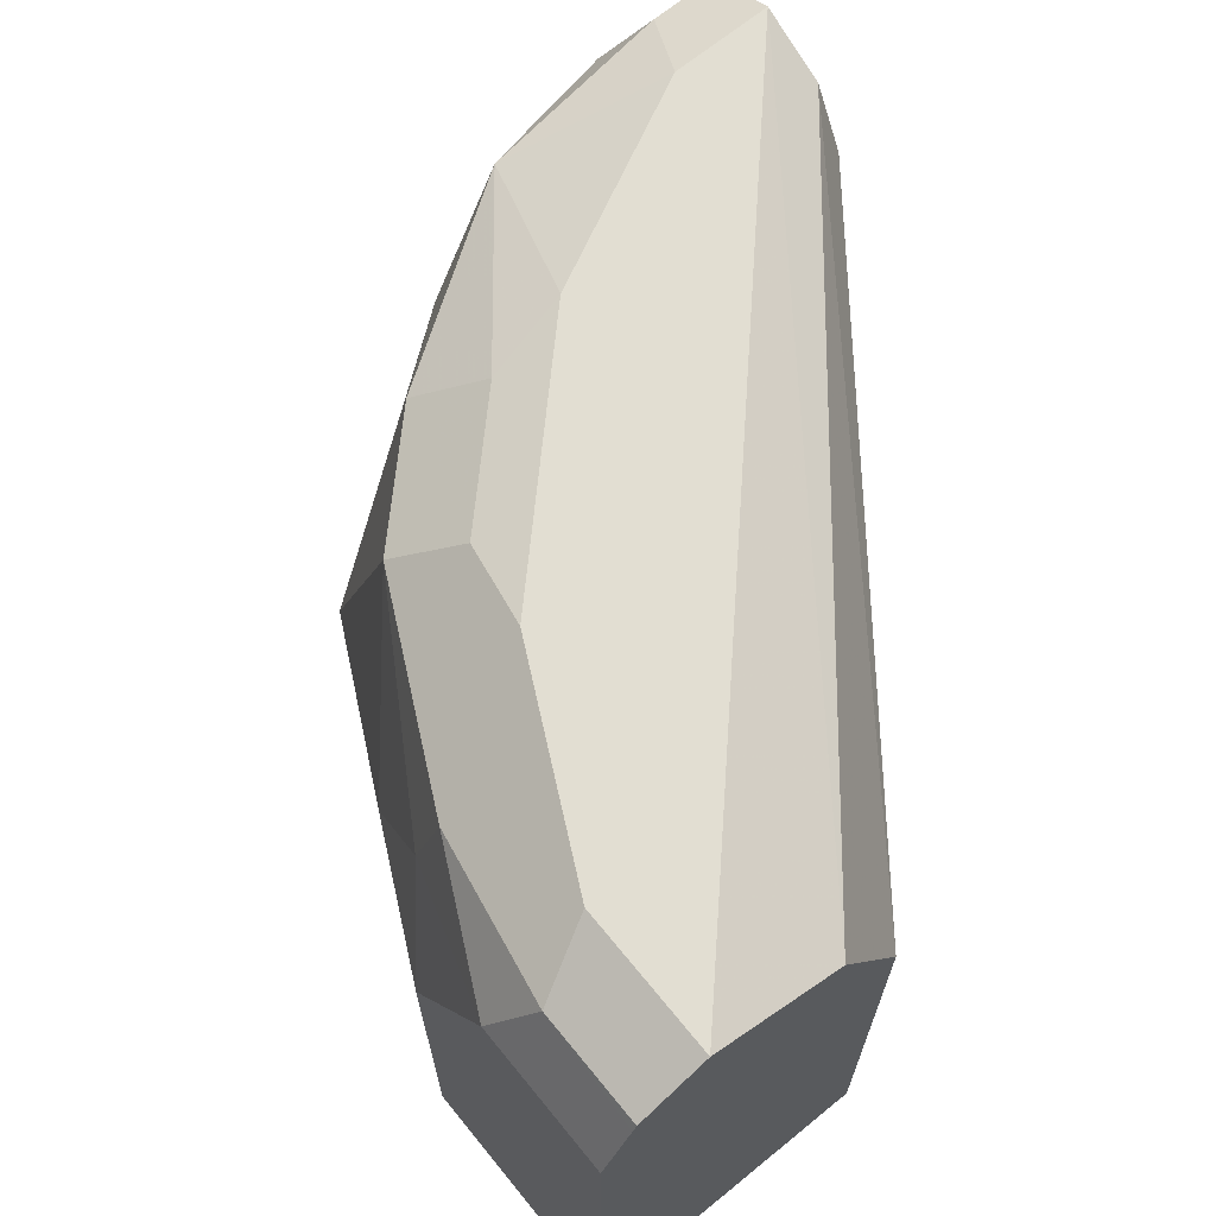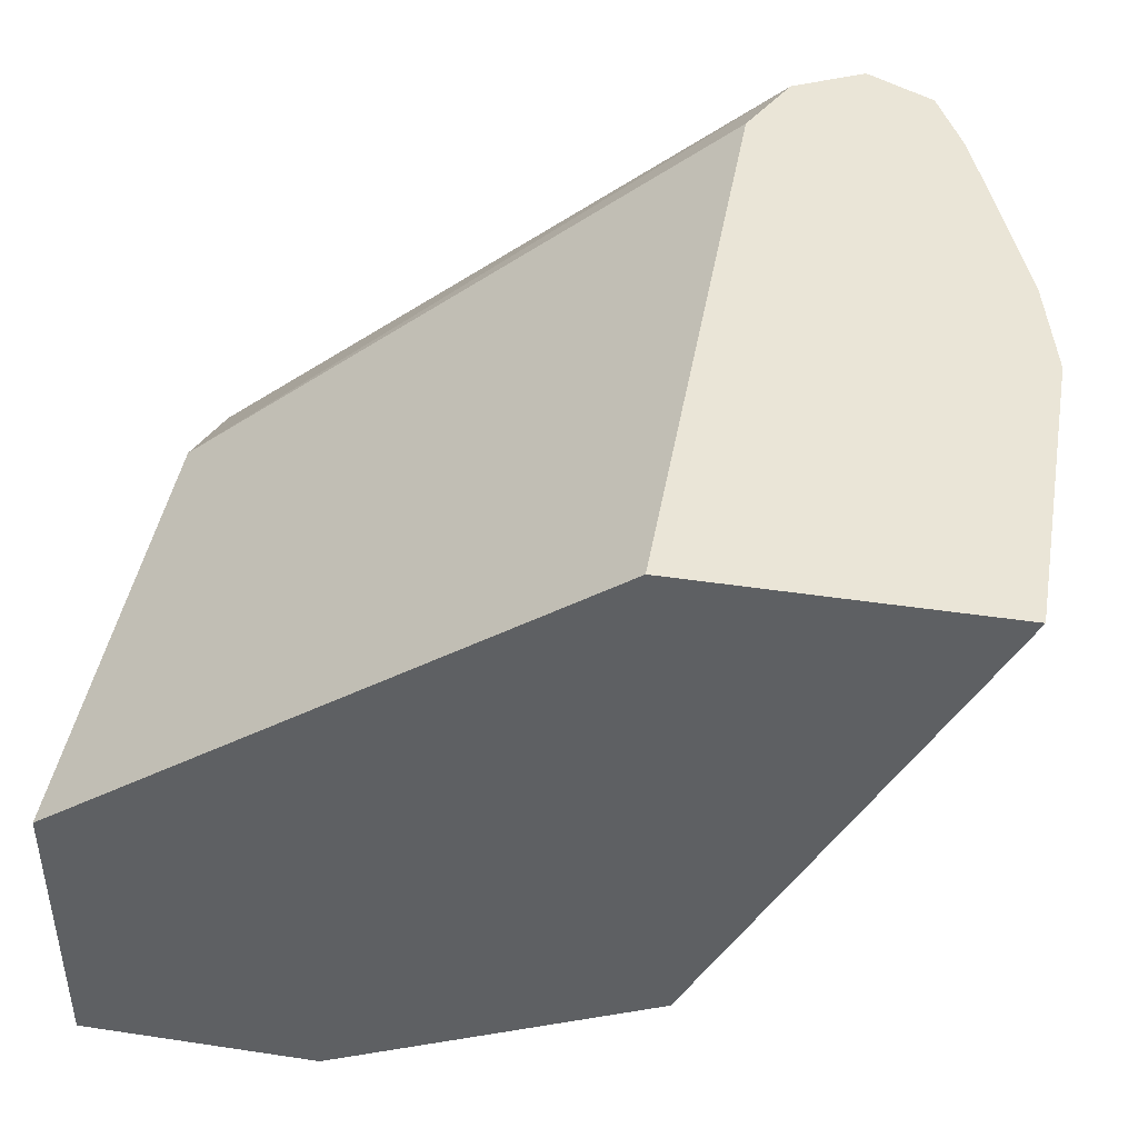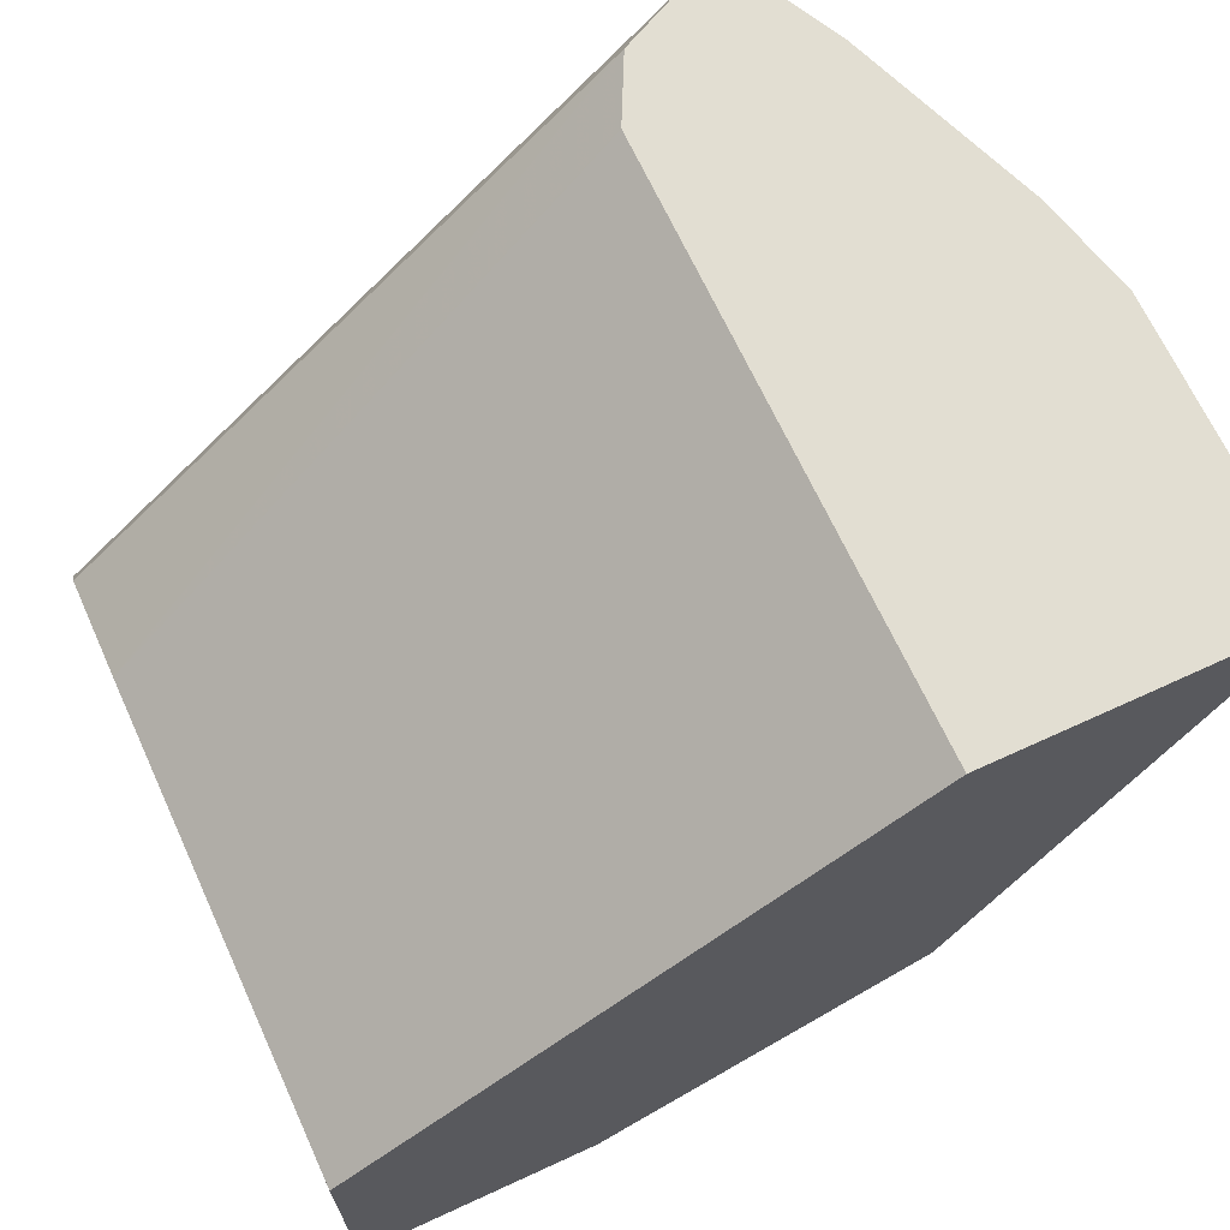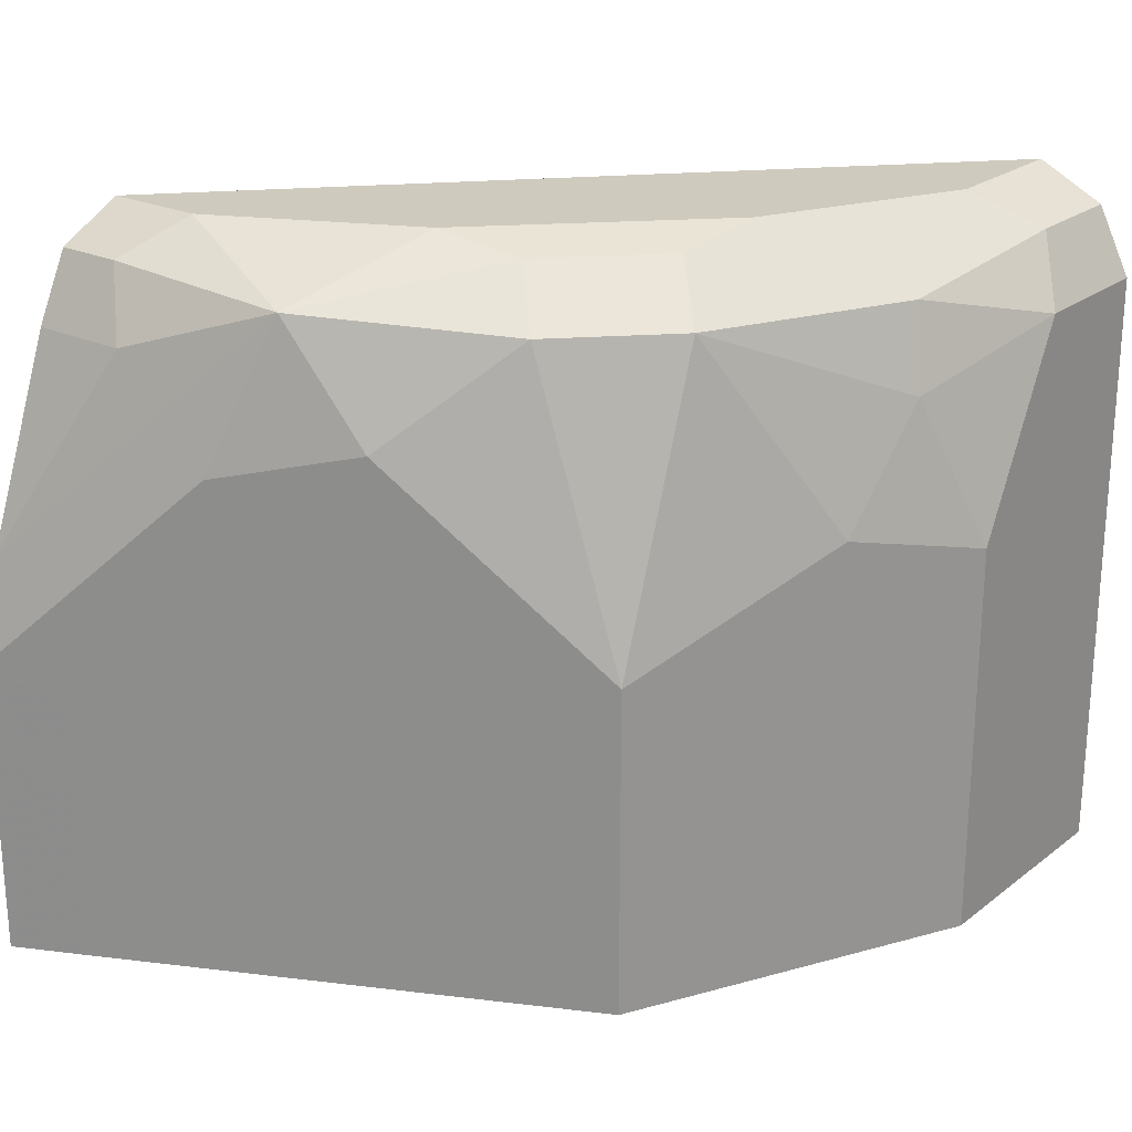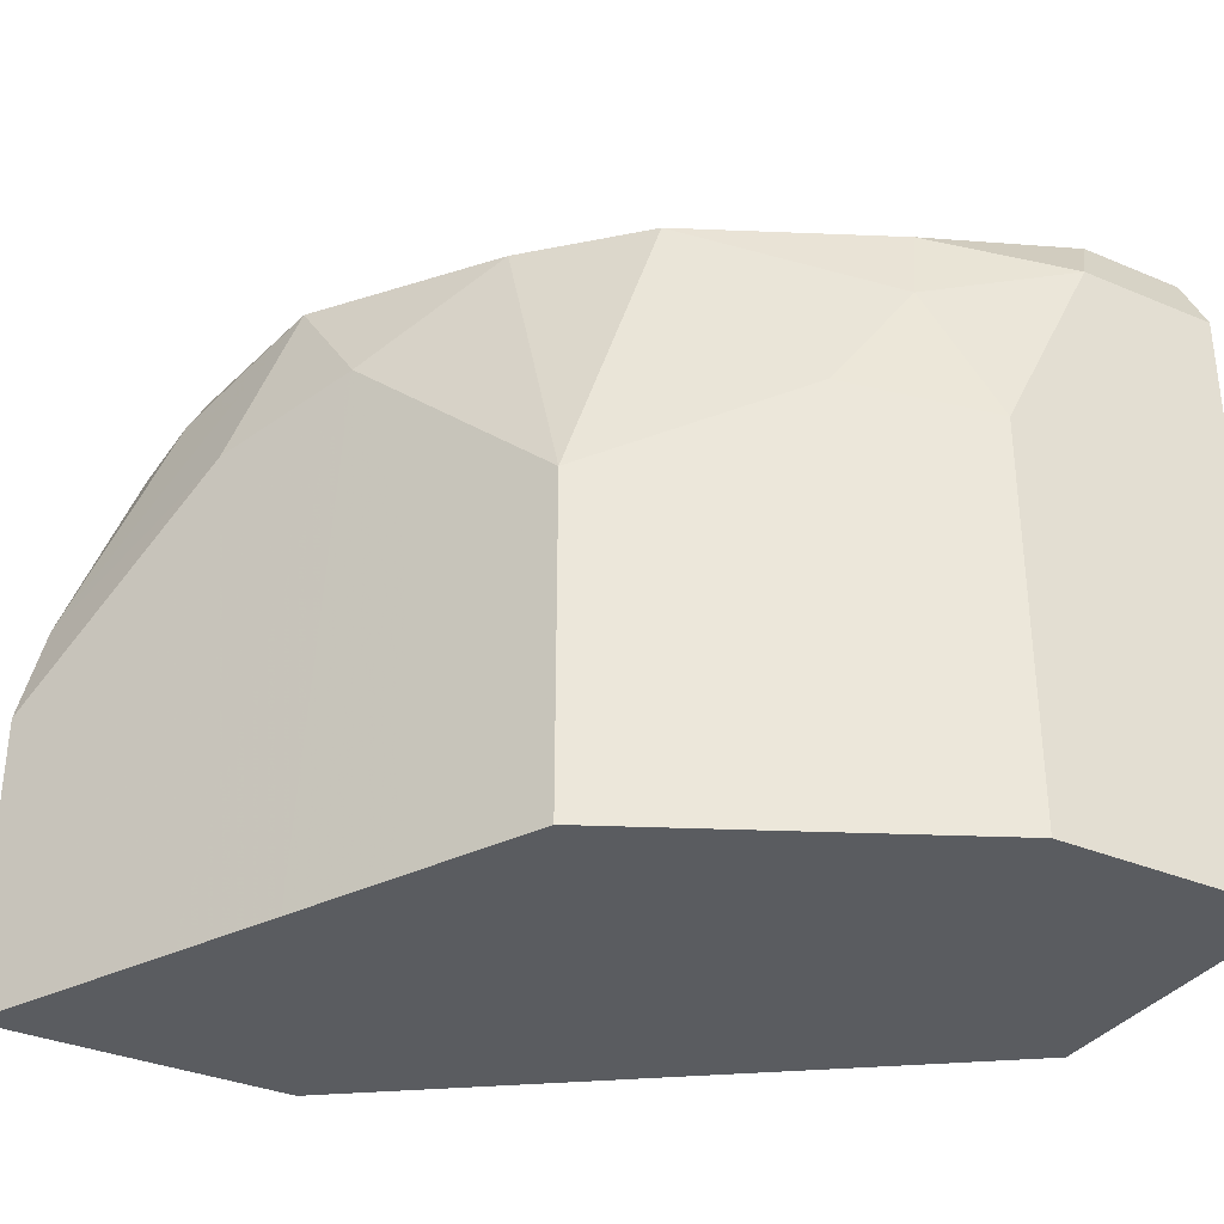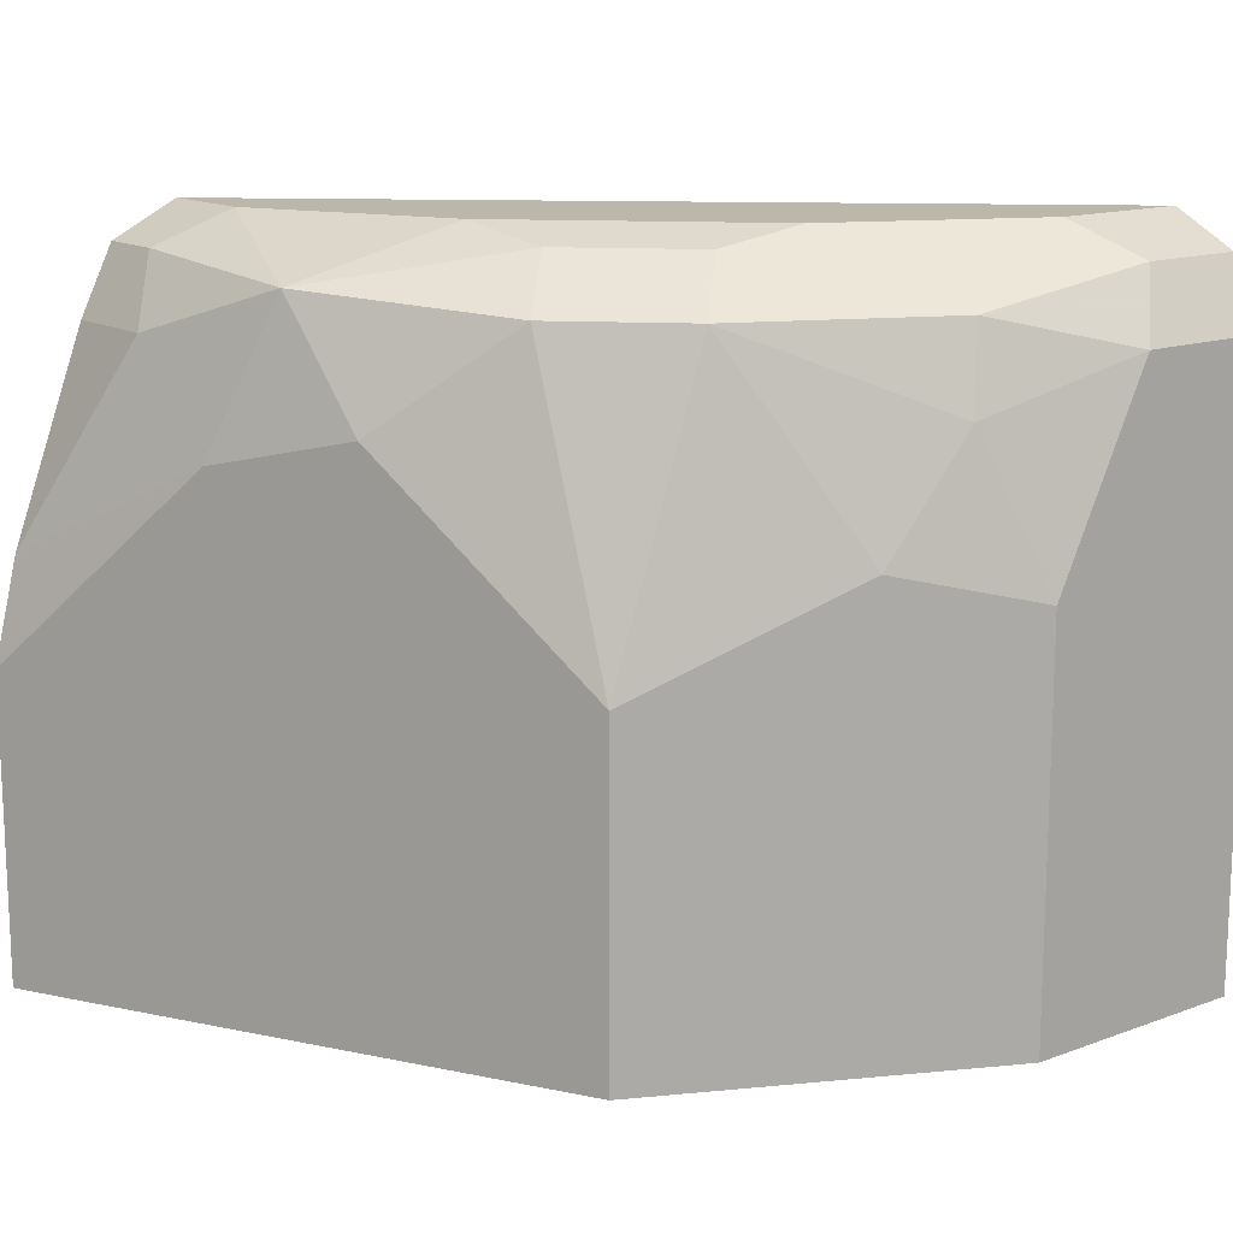
<metadata>
{"format":"obj","ext":"obj","renderer":"f3d","projection":"perspective","resolution":1024,"background":"white","views":[{"elev":68.0,"azim":-129.2,"up":"+Y"},{"elev":44.2,"azim":10.0,"up":"+Z"},{"elev":67.8,"azim":-24.7,"up":"+Z"},{"elev":23.2,"azim":128.2,"up":"+Y"},{"elev":-34.1,"azim":150.3,"up":"+Y"},{"elev":14.2,"azim":141.3,"up":"+Y"}]}
</metadata>
<code>
v 0.06426 0.4653 -0.68
v 0.06426 0.5547 -0.68
v 0.06426 0.4653 -0.7331
v 0.161 0.4653 -0.6085
v 0.161 0.5012 -0.6085
v 0.06426 0.5786 -0.6919
v 0.161 0.5725 -0.6085
v 0.161 0.5727 -0.6085
v 0.167 0.5845 -0.6085
v 0.06426 0.4758 -0.7336
v 0.06432 0.4653 -0.7336
v 0.1916 0.4653 -0.6085
v 0.06426 0.5905 -0.7157
v 0.1789 0.5905 -0.6085
v 0.06426 0.5726 -0.7336
v 0.1074 0.4653 -0.7336
v 0.2088 0.4653 -0.6203
v 0.2146 0.4654 -0.6085
v 0.08948 0.5905 -0.7157
v 0.06426 0.5845 -0.7277
v 0.1909 0.5845 -0.6085
v 0.1789 0.5905 -0.6263
v 0.06426 0.5832 -0.7283
v 0.08948 0.5726 -0.7336
v 0.1074 0.5368 -0.7336
v 0.1433 0.4653 -0.7157
v 0.1969 0.4653 -0.644
v 0.2088 0.513 -0.6203
v 0.2146 0.5188 -0.6085
v 0.08352 0.5845 -0.7277
v 0.1253 0.5905 -0.6978
v 0.1909 0.5845 -0.6203
v 0.1968 0.5726 -0.6085
v 0.1879 0.5815 -0.6531
v 0.161 0.5905 -0.6621
v 0.09843 0.5815 -0.7247
v 0.1133 0.5786 -0.7217
v 0.1163 0.5636 -0.7247
v 0.1312 0.5428 -0.7217
v 0.167 0.5249 -0.7038
v 0.167 0.4653 -0.7038
v 0.1878 0.4653 -0.6622
v 0.1849 0.5607 -0.668
v 0.1968 0.5547 -0.6442
v 0.2102 0.537 -0.6085
v 0.1402 0.5875 -0.6949
v 0.1491 0.5786 -0.7038
v 0.1342 0.5815 -0.7068
v 0.1968 0.5726 -0.6263
v 0.1938 0.5696 -0.6412
v 0.167 0.5786 -0.6859
v 0.158 0.5875 -0.677
v 0.1789 0.5189 -0.68
v 0.1789 0.4653 -0.68
f 30 37 36
f 25 39 40
f 25 40 26
f 26 40 41
f 27 42 43
f 28 44 29
f 28 43 44
f 29 44 45
f 25 38 39
f 27 43 28
f 24 38 25
f 20 30 23
f 24 36 37
f 46 51 47
f 24 30 36
f 23 30 24
f 22 34 35
f 22 32 34
f 21 49 32
f 21 33 49
f 19 37 30
f 19 31 37
f 31 46 47
f 24 37 38
f 31 47 48
f 42 53 43
f 31 35 46
f 17 29 18
f 46 52 51
f 45 50 49
f 44 50 45
f 42 54 53
f 40 54 41
f 40 53 54
f 40 43 53
f 40 51 43
f 40 47 51
f 39 47 40
f 38 47 39
f 37 47 38
f 37 48 47
f 35 52 46
f 34 52 35
f 34 51 52
f 34 43 51
f 34 44 43
f 34 50 44
f 34 49 50
f 33 45 49
f 32 49 34
f 31 48 37
f 17 28 29
f 12 17 18
f 16 25 26
f 2 8 9
f 2 7 8
f 1 7 2
f 1 5 7
f 1 4 5
f 1 12 4
f 1 17 12
f 1 27 17
f 1 42 27
f 1 54 42
f 2 9 6
f 1 41 54
f 1 16 26
f 1 11 16
f 1 3 11
f 1 10 3
f 1 15 10
f 1 23 15
f 1 13 20
f 1 6 13
f 1 2 6
f 17 27 28
f 1 26 41
f 3 10 11
f 1 20 23
f 4 18 29
f 4 12 18
f 15 23 24
f 14 32 22
f 13 31 19
f 13 35 31
f 13 22 35
f 13 14 22
f 13 30 20
f 13 19 30
f 10 16 11
f 10 25 16
f 14 21 32
f 10 15 24
f 10 24 25
f 4 45 33
f 4 21 14
f 4 14 9
f 4 33 21
f 4 8 7
f 4 7 5
f 6 9 14
f 6 14 13
f 4 9 8
f 4 29 45

</code>
